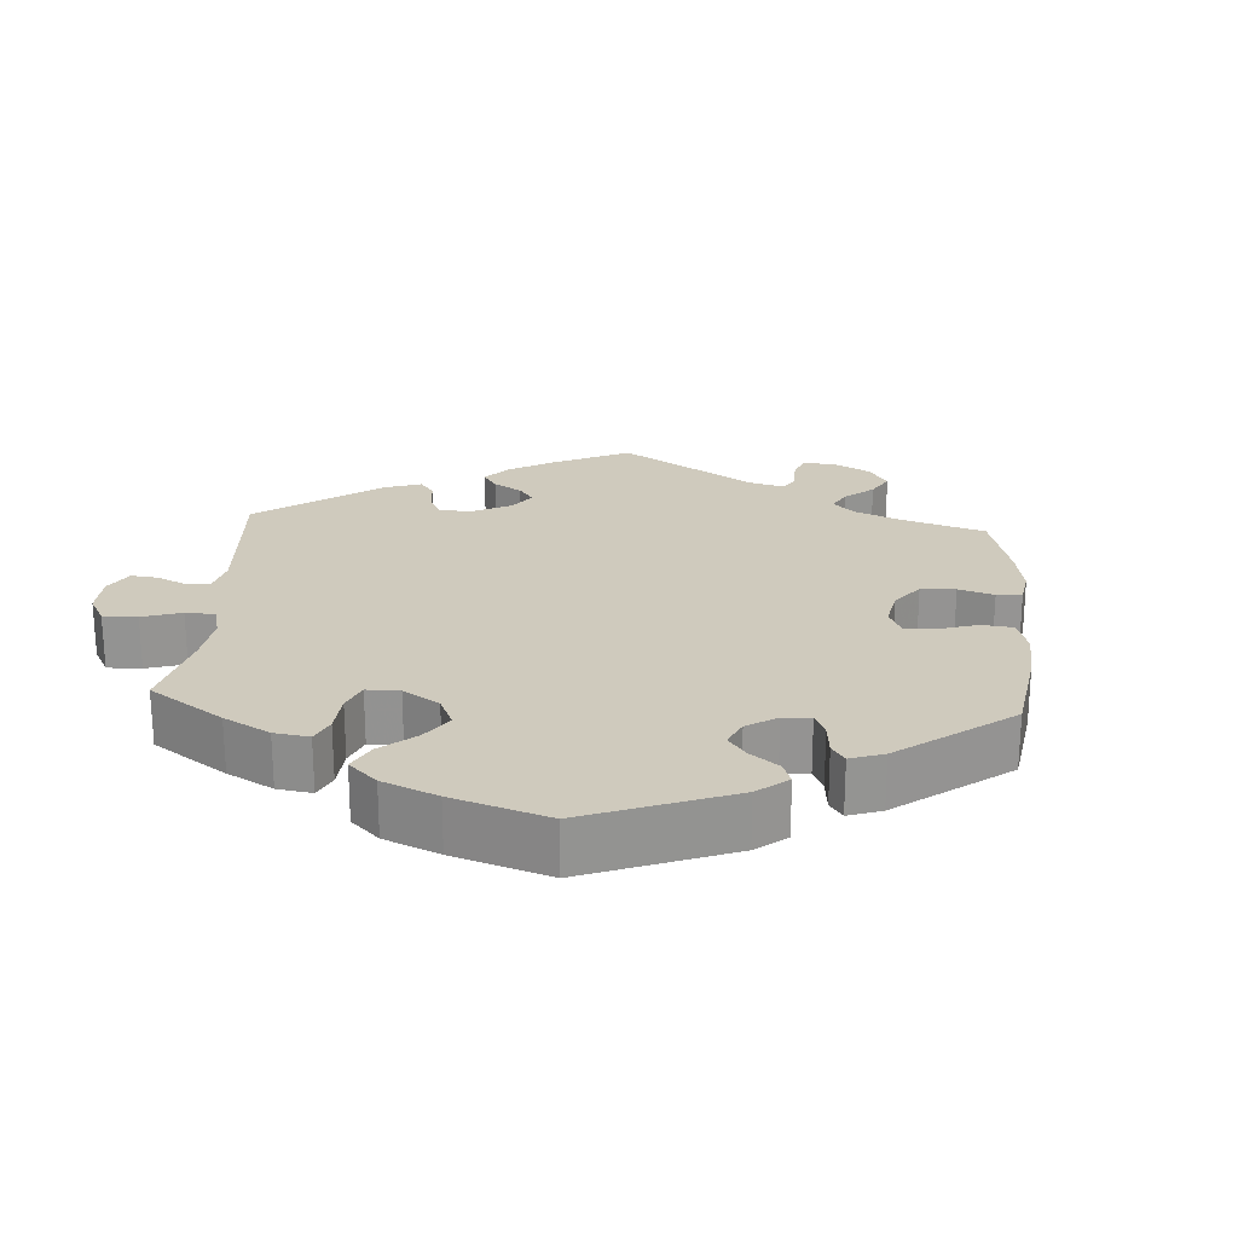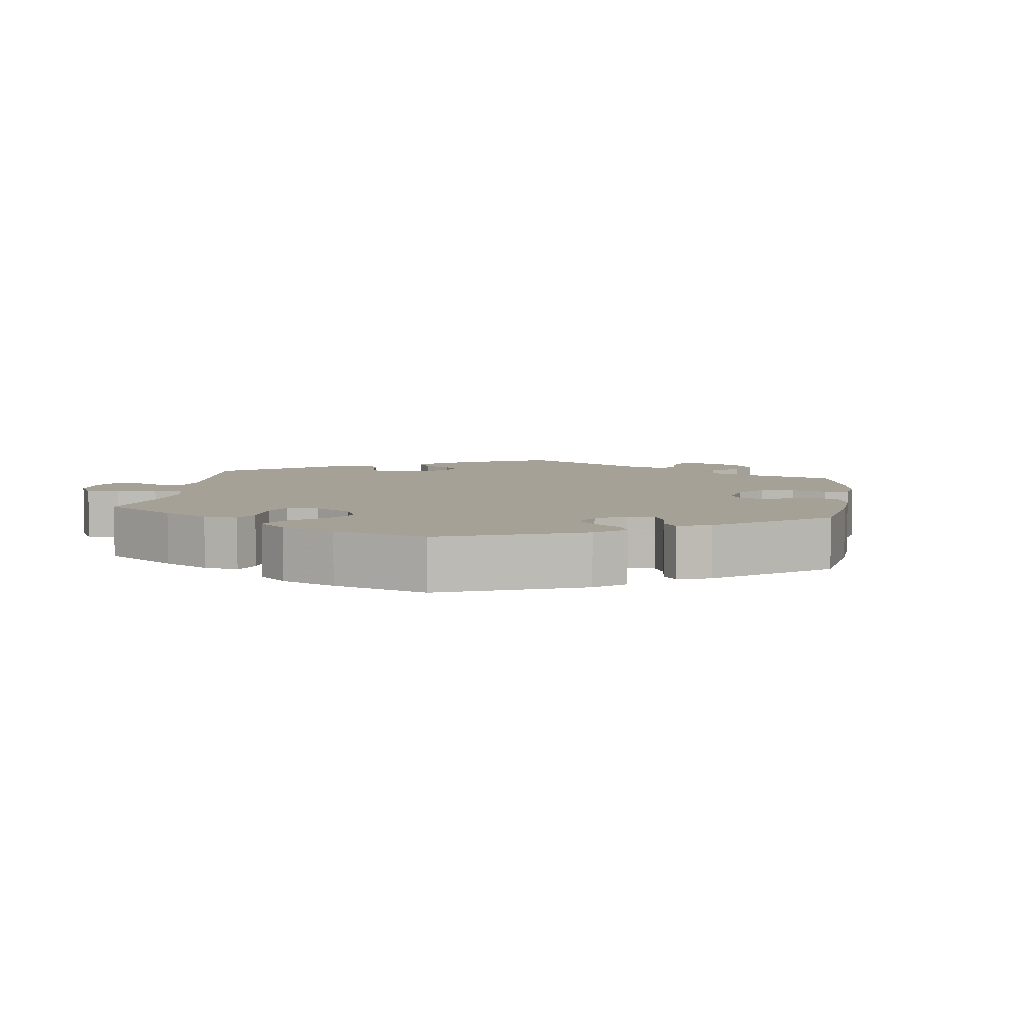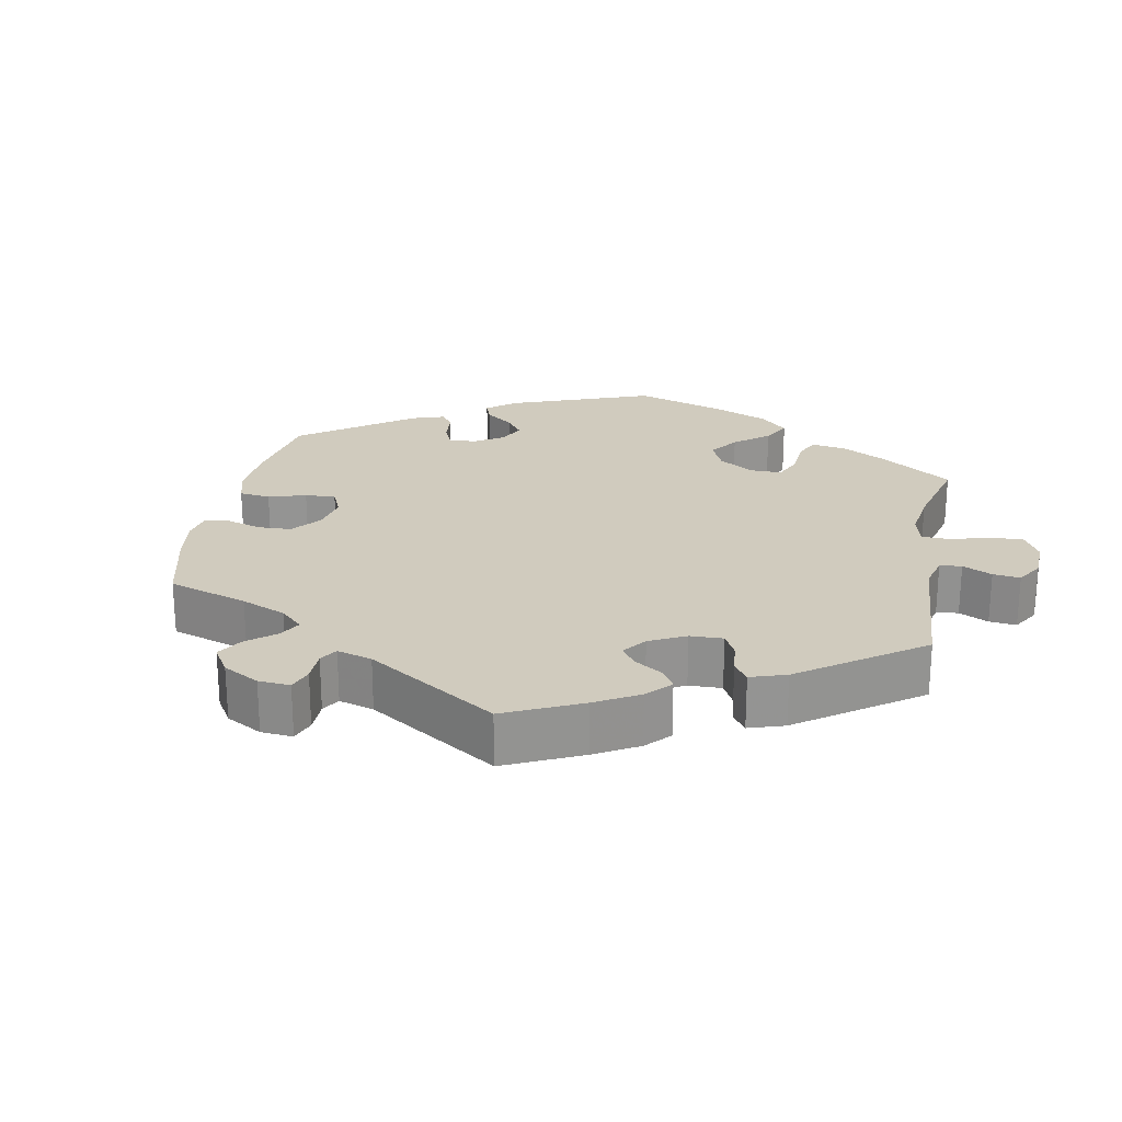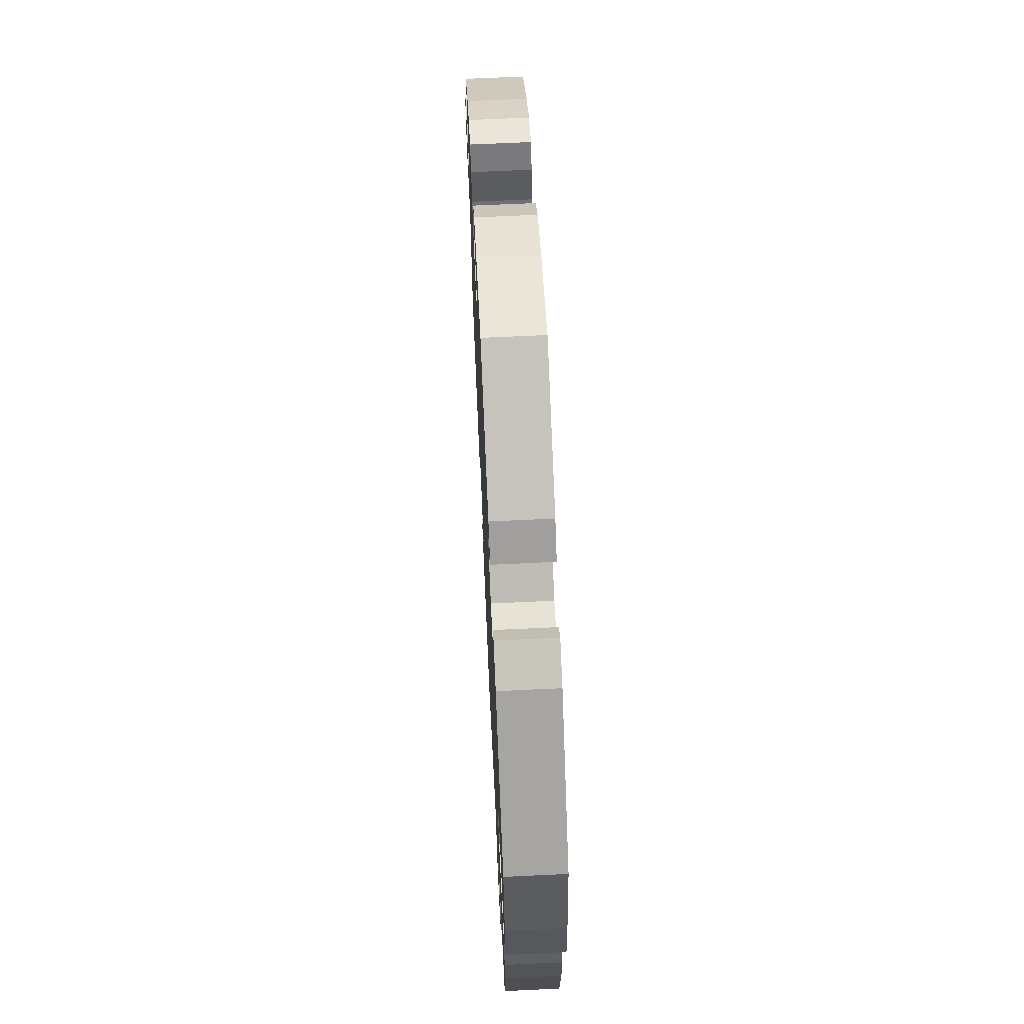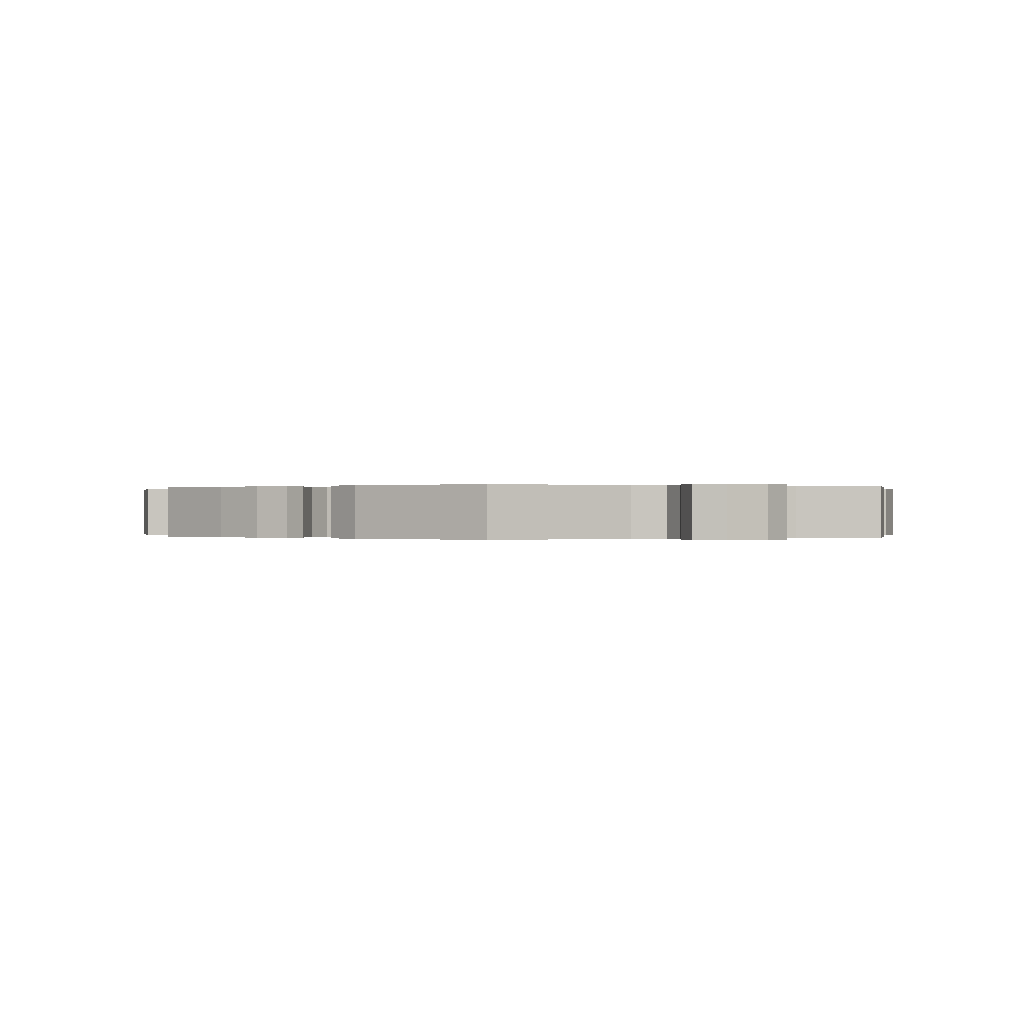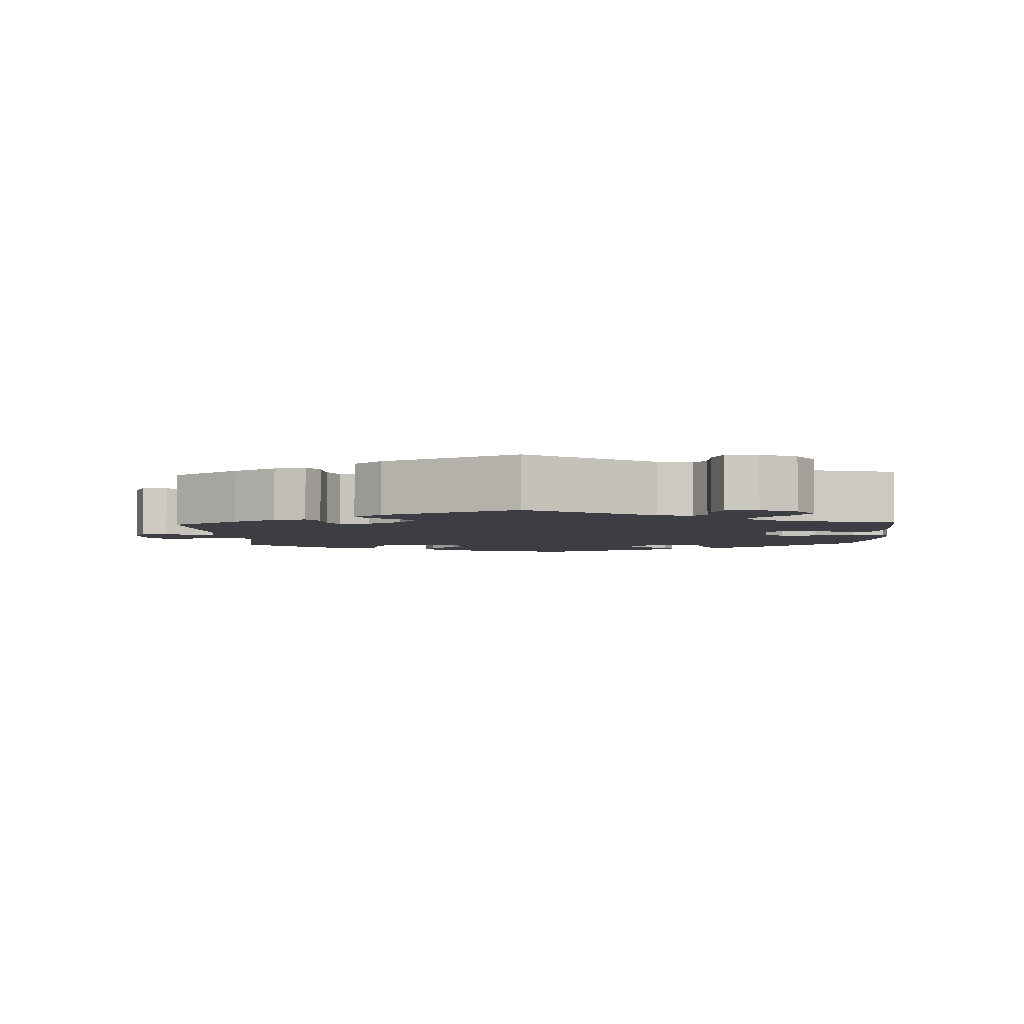
<metadata>
{"format":"obj","ext":"obj","renderer":"f3d","projection":"perspective","resolution":1024,"background":"white","views":[{"elev":23.0,"azim":-56.3,"up":"+Y"},{"elev":6.2,"azim":-52.2,"up":"+Y"},{"elev":23.4,"azim":130.8,"up":"+Y"},{"elev":67.2,"azim":-92.7,"up":"+Z"},{"elev":-0.0,"azim":-172.6,"up":"+Y"},{"elev":-3.7,"azim":-176.8,"up":"+Y"}]}
</metadata>
<code>
v 0.118 0.07 0.534
v 0.186 0.07 0.501
v 0.222 0.07 0.464
v 0.205 0.07 0.424
v 0.165 0.07 0.387
v 0.142 0.07 0.351
v 0.166 0.07 0.318
v 0.217 0.07 0.301
v 0.268 0.07 0.309
v 0.293 0.07 0.349
v 0.304 0.07 0.398
v 0.324 0.07 0.426
v 0.366 0.07 0.411
v 0.418 0.07 0.369
v 0.5 0.07 0.289
v 0.476 0.07 0.175
v 0.468 0.07 0.108
v 0.478 0.07 0.066
v 0.513 0.07 0.066
v 0.561 0.07 0.084
v 0.602 0.07 0.085
v 0.624 0.07 0.044
v 0.623 0.07 -0.013
v 0.604 0.07 -0.053
v 0.569 0.07 -0.047
v 0.53 0.07 -0.025
v 0.501 0.07 -0.026
v 0.489 0.07 -0.075
v 0.5 0.07 -0.289
v 0.404 0.07 -0.356
v 0.344 0.07 -0.391
v 0.3 0.07 -0.401
v 0.284 0.07 -0.371
v 0.282 0.07 -0.326
v 0.268 0.07 -0.295
v 0.227 0.07 -0.3
v 0.18 0.07 -0.331
v 0.156 0.07 -0.37
v 0.176 0.07 -0.401
v 0.212 0.07 -0.427
v 0.226 0.07 -0.457
v 0.187 0.07 -0.492
v 0 0.07 -0.578
v -0.172 0.07 -0.464
v -0.219 0.07 -0.451
v -0.237 0.07 -0.476
v -0.24 0.07 -0.521
v -0.255 0.07 -0.556
v -0.299 0.07 -0.557
v -0.349 0.07 -0.531
v -0.373 0.07 -0.492
v -0.349 0.07 -0.452
v -0.308 0.07 -0.414
v -0.289 0.07 -0.378
v -0.322 0.07 -0.347
v -0.386 0.07 -0.321
v -0.501 0.07 -0.289
v -0.511 0.07 -0.168
v -0.51 0.07 -0.097
v -0.493 0.07 -0.052
v -0.455 0.07 -0.055
v -0.405 0.07 -0.079
v -0.363 0.07 -0.084
v -0.341 0.07 -0.045
v -0.344 0.07 0.013
v -0.372 0.07 0.051
v -0.422 0.07 0.046
v -0.48 0.07 0.024
v -0.524 0.07 0.025
v -0.537 0.07 0.076
v -0.528 0.07 0.156
v -0.501 0.07 0.289
v -0.337 0.07 0.424
v -0.288 0.07 0.444
v -0.267 0.07 0.419
v -0.26 0.07 0.371
v -0.244 0.07 0.335
v -0.204 0.07 0.332
v -0.161 0.07 0.355
v -0.141 0.07 0.387
v -0.162 0.07 0.415
v -0.199 0.07 0.441
v -0.212 0.07 0.468
v -0.176 0.07 0.5
v -0.001 0.07 0.578
v 0.118 0 0.534
v 0.186 0 0.501
v 0.222 0 0.464
v 0.205 0 0.424
v 0.165 0 0.387
v 0.142 0 0.351
v 0.166 0 0.318
v 0.217 0 0.301
v 0.268 0 0.309
v 0.293 0 0.349
v 0.304 0 0.398
v 0.324 0 0.426
v 0.366 0 0.411
v 0.418 0 0.369
v 0.5 0 0.289
v 0.476 0 0.175
v 0.468 0 0.108
v 0.478 0 0.066
v 0.513 0 0.066
v 0.561 0 0.084
v 0.602 0 0.085
v 0.624 0 0.044
v 0.623 0 -0.013
v 0.604 0 -0.053
v 0.569 0 -0.047
v 0.53 0 -0.025
v 0.501 0 -0.026
v 0.489 0 -0.075
v 0.5 0 -0.289
v 0.404 0 -0.356
v 0.344 0 -0.391
v 0.3 0 -0.401
v 0.284 0 -0.371
v 0.282 0 -0.326
v 0.268 0 -0.295
v 0.227 0 -0.3
v 0.18 0 -0.331
v 0.156 0 -0.37
v 0.176 0 -0.401
v 0.212 0 -0.427
v 0.226 0 -0.457
v 0.187 0 -0.492
v 0 0 -0.578
v -0.172 0 -0.464
v -0.219 0 -0.451
v -0.237 0 -0.476
v -0.24 0 -0.521
v -0.255 0 -0.556
v -0.299 0 -0.557
v -0.349 0 -0.531
v -0.373 0 -0.492
v -0.349 0 -0.452
v -0.308 0 -0.414
v -0.289 0 -0.378
v -0.322 0 -0.347
v -0.386 0 -0.321
v -0.501 0 -0.289
v -0.511 0 -0.168
v -0.51 0 -0.097
v -0.493 0 -0.052
v -0.455 0 -0.055
v -0.405 0 -0.079
v -0.363 0 -0.084
v -0.341 0 -0.045
v -0.344 0 0.013
v -0.372 0 0.051
v -0.422 0 0.046
v -0.48 0 0.024
v -0.524 0 0.025
v -0.537 0 0.076
v -0.528 0 0.156
v -0.501 0 0.289
v -0.337 0 0.424
v -0.288 0 0.444
v -0.267 0 0.419
v -0.26 0 0.371
v -0.244 0 0.335
v -0.204 0 0.332
v -0.161 0 0.355
v -0.141 0 0.387
v -0.162 0 0.415
v -0.199 0 0.441
v -0.212 0 0.468
v -0.176 0 0.5
v -0.001 0 0.578
f 81 82 83 84
f 80 81 84 85
f 79 80 85 1
f 73 74 75 76
f 73 76 77
f 72 73 77
f 71 72 77 78
f 67 68 69 70
f 66 67 70 71
f 59 60 61 62
f 59 62 63
f 56 57 58 59
f 55 56 59 63
f 54 55 63 64
f 50 51 52 53
f 50 53 54
f 49 50 54
f 46 47 48 49
f 45 46 49 54
f 44 45 54 64
f 39 40 41 42
f 38 39 42 43
f 37 38 43 44
f 31 32 33 34
f 31 34 35
f 28 29 30 31
f 27 28 31 35
f 23 24 25 26
f 23 26 27
f 22 23 27
f 19 20 21 22
f 18 19 22 27
f 13 14 15 16
f 13 16 17
f 10 11 12 13
f 9 10 13 17
f 8 9 17 18
f 2 3 4 5
f 79 1 2 5
f 79 5 6
f 66 71 78 79
f 65 66 79 6
f 64 65 6 7
f 36 37 44 64
f 27 35 36 64
f 18 27 64
f 7 8 18 64
f 169 168 167 166
f 170 169 166 165
f 86 170 165 164
f 161 160 159 158
f 162 161 158
f 162 158 157
f 163 162 157 156
f 155 154 153 152
f 156 155 152 151
f 147 146 145 144
f 148 147 144
f 144 143 142 141
f 148 144 141 140
f 149 148 140 139
f 138 137 136 135
f 139 138 135
f 139 135 134
f 134 133 132 131
f 139 134 131 130
f 149 139 130 129
f 127 126 125 124
f 128 127 124 123
f 129 128 123 122
f 119 118 117 116
f 120 119 116
f 116 115 114 113
f 120 116 113 112
f 111 110 109 108
f 112 111 108
f 112 108 107
f 107 106 105 104
f 112 107 104 103
f 101 100 99 98
f 102 101 98
f 98 97 96 95
f 102 98 95 94
f 103 102 94 93
f 90 89 88 87
f 90 87 86 164
f 91 90 164
f 164 163 156 151
f 91 164 151 150
f 92 91 150 149
f 149 129 122 121
f 149 121 120 112
f 149 112 103
f 149 103 93 92
f 1 86 87 2
f 2 87 88 3
f 3 88 89 4
f 4 89 90 5
f 5 90 91 6
f 6 91 92 7
f 7 92 93 8
f 8 93 94 9
f 9 94 95 10
f 10 95 96 11
f 11 96 97 12
f 12 97 98 13
f 13 98 99 14
f 14 99 100 15
f 15 100 101 16
f 16 101 102 17
f 17 102 103 18
f 18 103 104 19
f 19 104 105 20
f 20 105 106 21
f 21 106 107 22
f 22 107 108 23
f 23 108 109 24
f 24 109 110 25
f 25 110 111 26
f 26 111 112 27
f 27 112 113 28
f 28 113 114 29
f 29 114 115 30
f 30 115 116 31
f 31 116 117 32
f 32 117 118 33
f 33 118 119 34
f 34 119 120 35
f 35 120 121 36
f 36 121 122 37
f 37 122 123 38
f 38 123 124 39
f 39 124 125 40
f 40 125 126 41
f 41 126 127 42
f 42 127 128 43
f 43 128 129 44
f 44 129 130 45
f 45 130 131 46
f 46 131 132 47
f 47 132 133 48
f 48 133 134 49
f 49 134 135 50
f 50 135 136 51
f 51 136 137 52
f 52 137 138 53
f 53 138 139 54
f 54 139 140 55
f 55 140 141 56
f 56 141 142 57
f 57 142 143 58
f 58 143 144 59
f 59 144 145 60
f 60 145 146 61
f 61 146 147 62
f 62 147 148 63
f 63 148 149 64
f 64 149 150 65
f 65 150 151 66
f 66 151 152 67
f 67 152 153 68
f 68 153 154 69
f 69 154 155 70
f 70 155 156 71
f 71 156 157 72
f 72 157 158 73
f 73 158 159 74
f 74 159 160 75
f 75 160 161 76
f 76 161 162 77
f 77 162 163 78
f 78 163 164 79
f 79 164 165 80
f 80 165 166 81
f 81 166 167 82
f 82 167 168 83
f 83 168 169 84
f 84 169 170 85
f 85 170 86 1

</code>
